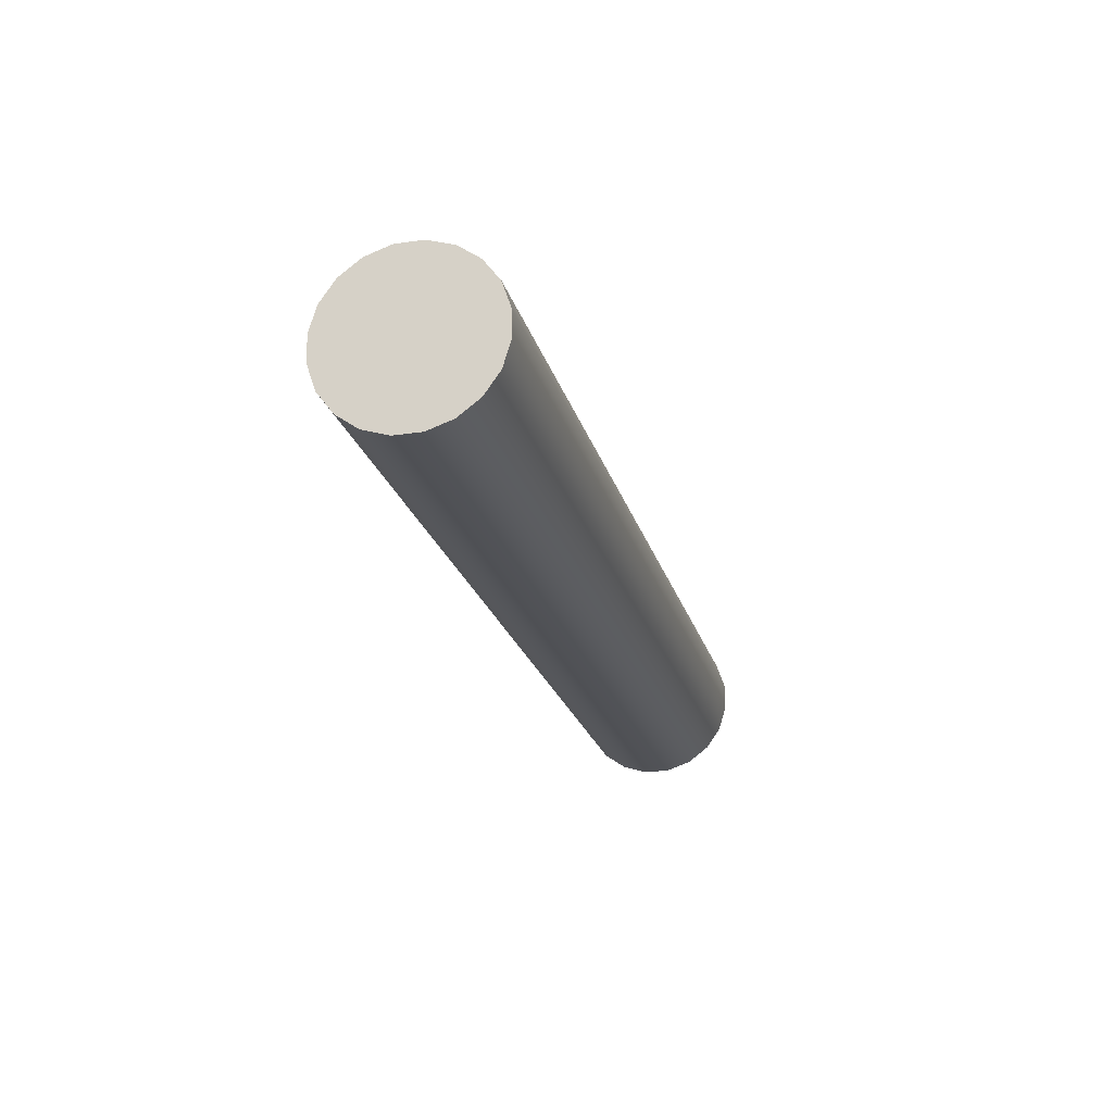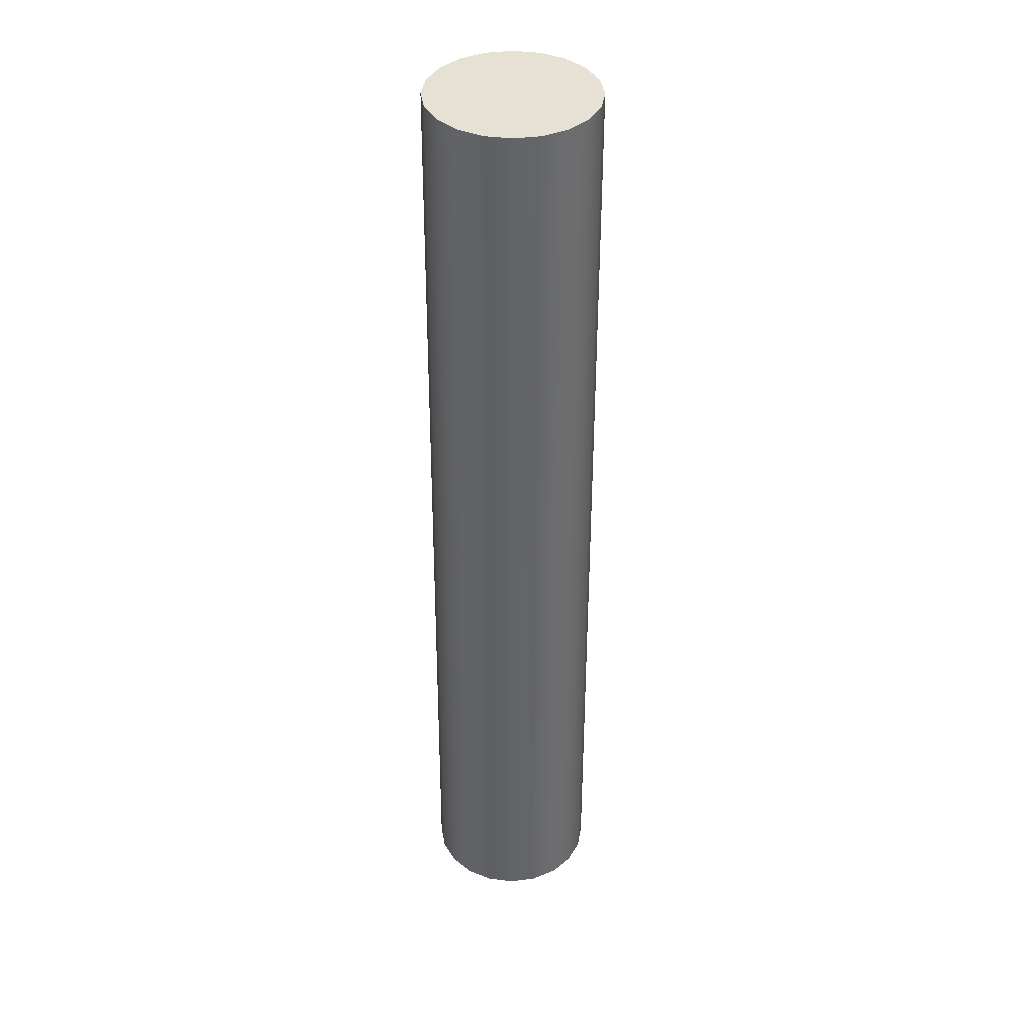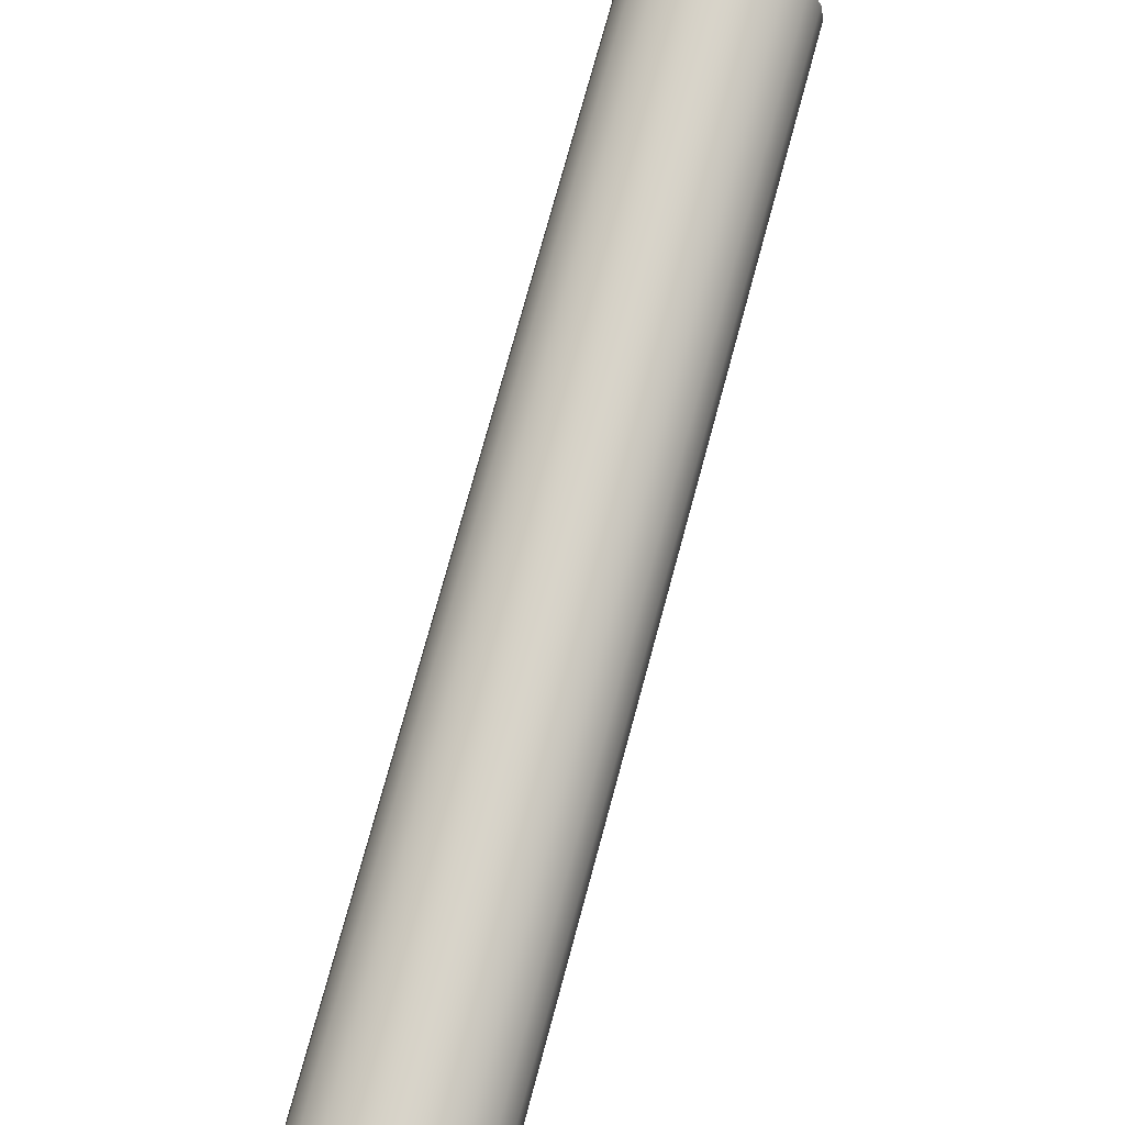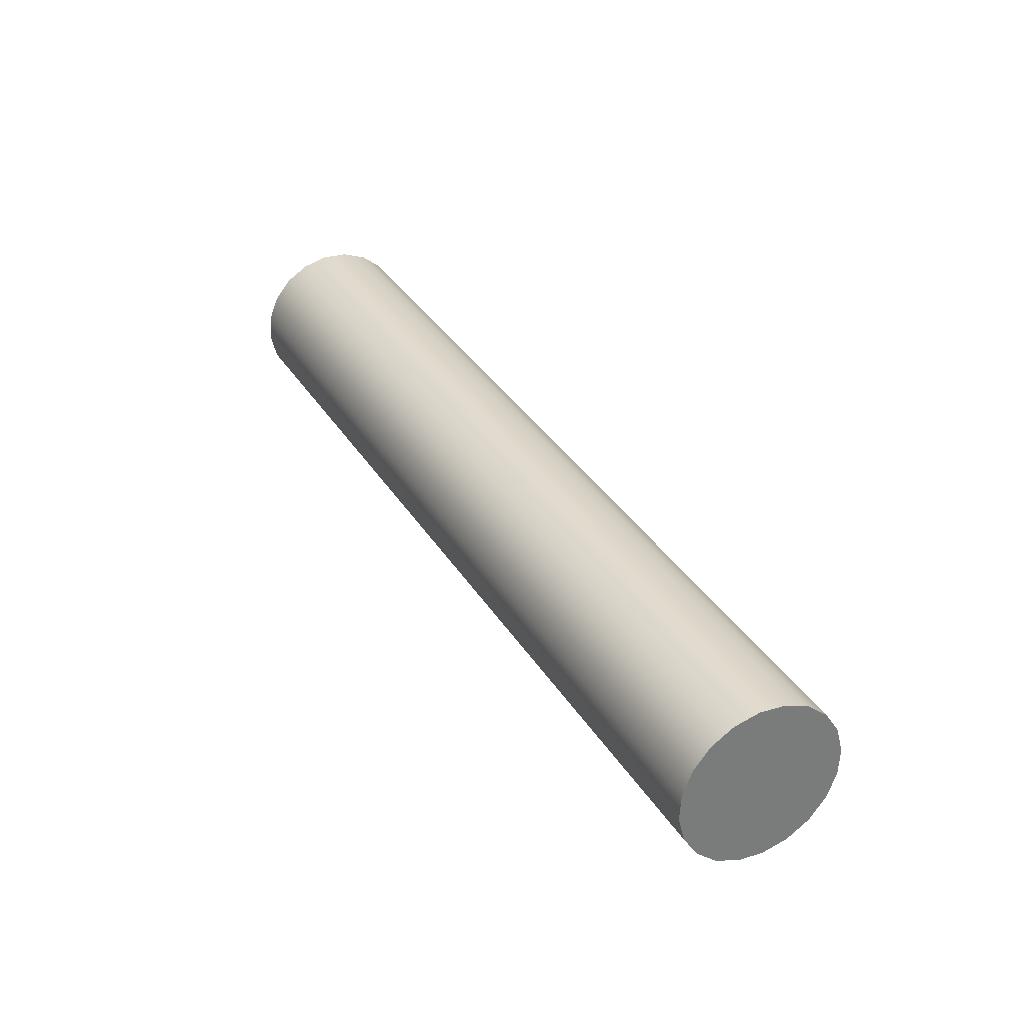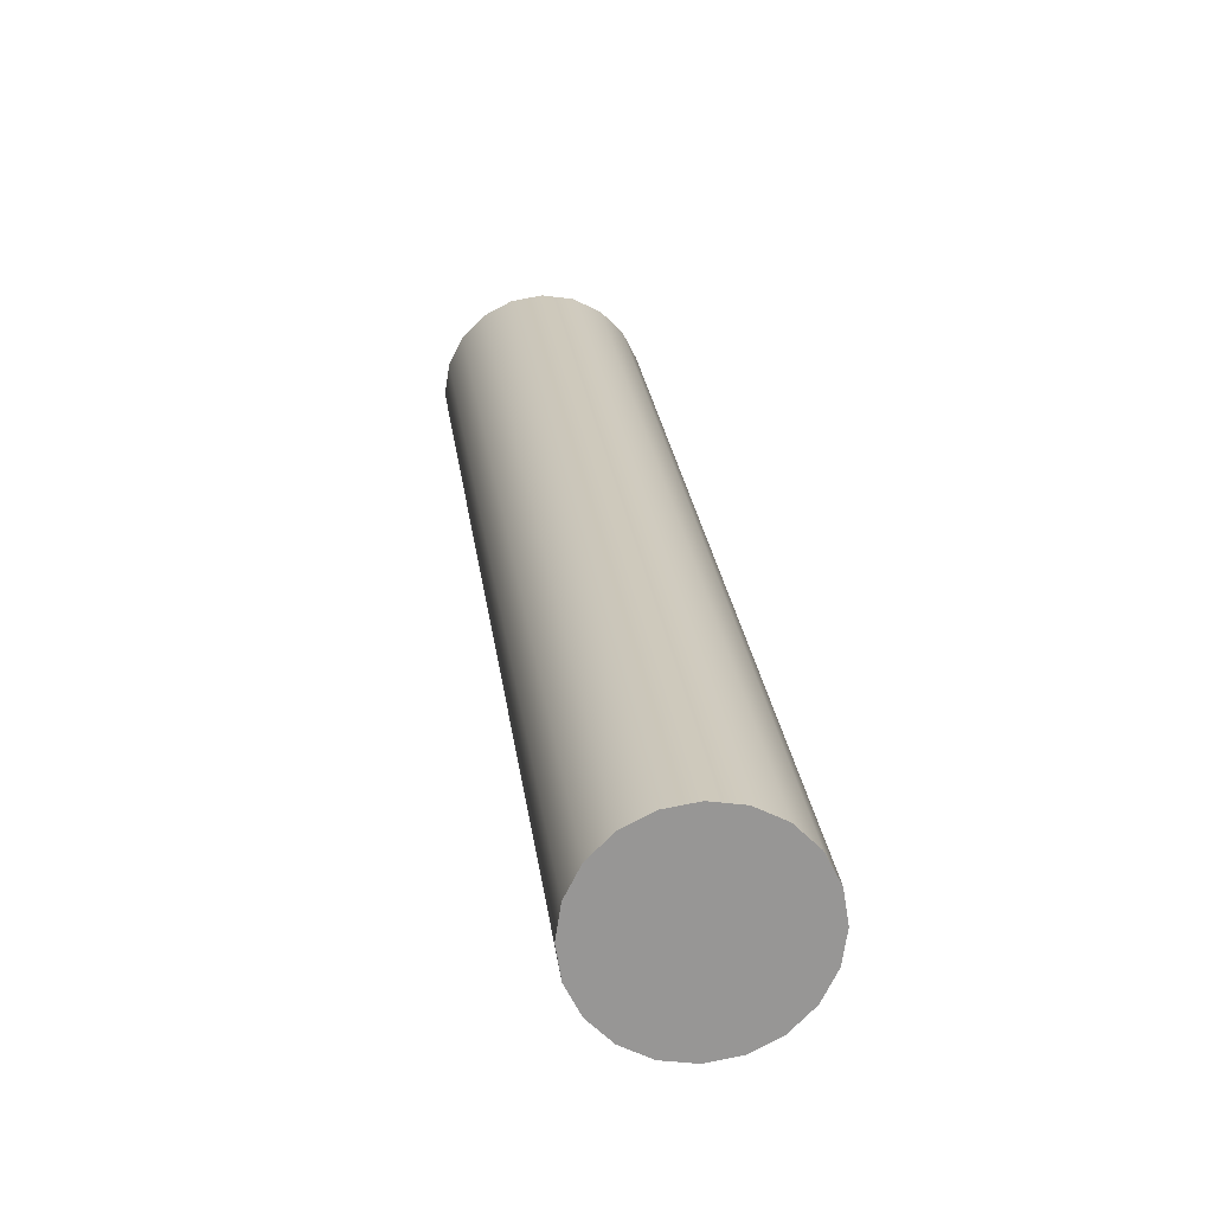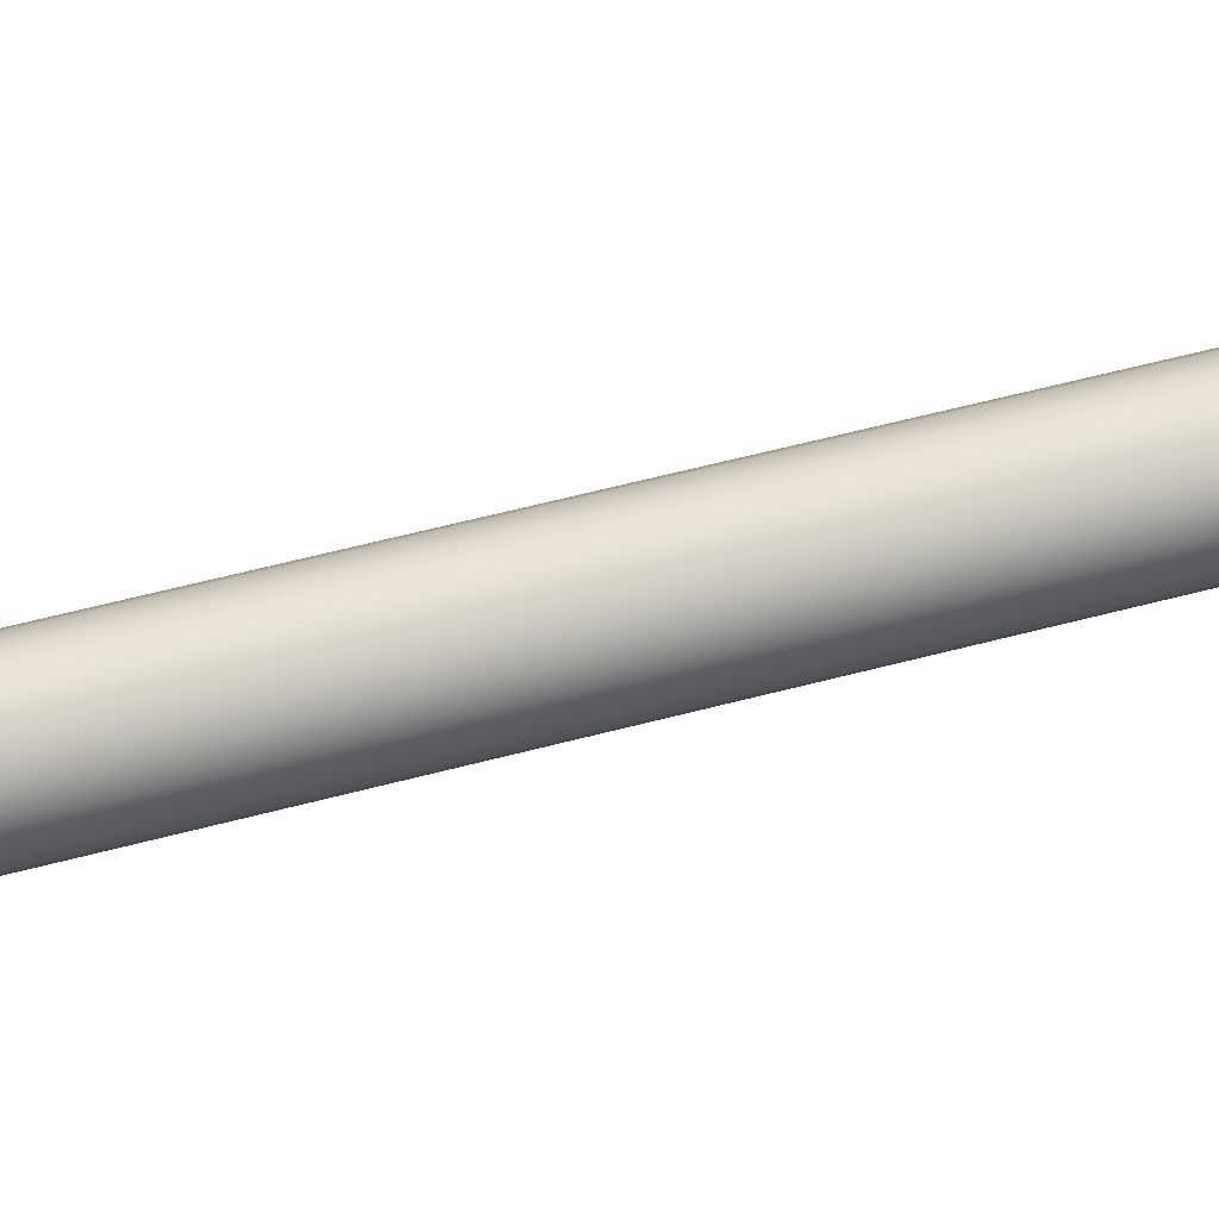
<metadata>
{"format":"obj","ext":"obj","renderer":"f3d","projection":"perspective","resolution":1024,"background":"white","views":[{"elev":43.5,"azim":119.3,"up":"+Y"},{"elev":10.4,"azim":89.8,"up":"+Y"},{"elev":75.8,"azim":-13.4,"up":"+Z"},{"elev":-45.8,"azim":-159.2,"up":"+Y"},{"elev":22.4,"azim":-35.0,"up":"+Z"},{"elev":70.1,"azim":-132.6,"up":"+Z"}]}
</metadata>
<code>
g default
v -2.652 5.285 -0.1259
v -2.703 5.313 -0.2394
v -2.782 5.356 -0.3296
v -2.881 5.411 -0.3874
v -2.992 5.471 -0.4074
v -3.102 5.532 -0.3874
v -3.202 5.586 -0.3296
v -3.281 5.629 -0.2394
v -3.332 5.657 -0.1259
v -3.349 5.666 0
v -3.332 5.657 0.1259
v -3.281 5.629 0.2394
v -3.202 5.586 0.3296
v -3.102 5.532 0.3874
v -2.992 5.471 0.4074
v -2.881 5.411 0.3874
v -2.782 5.356 0.3296
v -2.703 5.313 0.2394
v -2.652 5.285 0.1259
v -2.634 5.276 0
v -0.3746 9.455 -0.1259
v -0.4254 9.483 -0.2394
v -0.5045 9.526 -0.3296
v -0.6042 9.581 -0.3874
v -0.7146 9.641 -0.4074
v -0.8251 9.701 -0.3874
v -0.9248 9.756 -0.3296
v -1.004 9.799 -0.2394
v -1.055 9.827 -0.1259
v -1.072 9.836 0
v -1.055 9.827 0.1259
v -1.004 9.799 0.2394
v -0.9248 9.756 0.3296
v -0.8251 9.701 0.3874
v -0.7146 9.641 0.4074
v -0.6042 9.581 0.3874
v -0.5045 9.526 0.3296
v -0.4254 9.483 0.2394
v -0.3746 9.455 0.1259
v -0.3571 9.446 0
v -2.992 5.471 0
v -0.7146 9.641 0
g Woman2RightArm:Woman2RightArmGURL2
f 1 2 22 21
f 2 3 23 22
f 3 4 24 23
f 4 5 25 24
f 5 6 26 25
f 6 7 27 26
f 7 8 28 27
f 8 9 29 28
f 9 10 30 29
f 10 11 31 30
f 11 12 32 31
f 12 13 33 32
f 13 14 34 33
f 14 15 35 34
f 15 16 36 35
f 16 17 37 36
f 17 18 38 37
f 18 19 39 38
f 19 20 40 39
f 20 1 21 40
f 2 1 41
f 3 2 41
f 4 3 41
f 5 4 41
f 6 5 41
f 7 6 41
f 8 7 41
f 9 8 41
f 10 9 41
f 11 10 41
f 12 11 41
f 13 12 41
f 14 13 41
f 15 14 41
f 16 15 41
f 17 16 41
f 18 17 41
f 19 18 41
f 20 19 41
f 1 20 41
f 21 22 42
f 22 23 42
f 23 24 42
f 24 25 42
f 25 26 42
f 26 27 42
f 27 28 42
f 28 29 42
f 29 30 42
f 30 31 42
f 31 32 42
f 32 33 42
f 33 34 42
f 34 35 42
f 35 36 42
f 36 37 42
f 37 38 42
f 38 39 42
f 39 40 42
f 40 21 42

</code>
